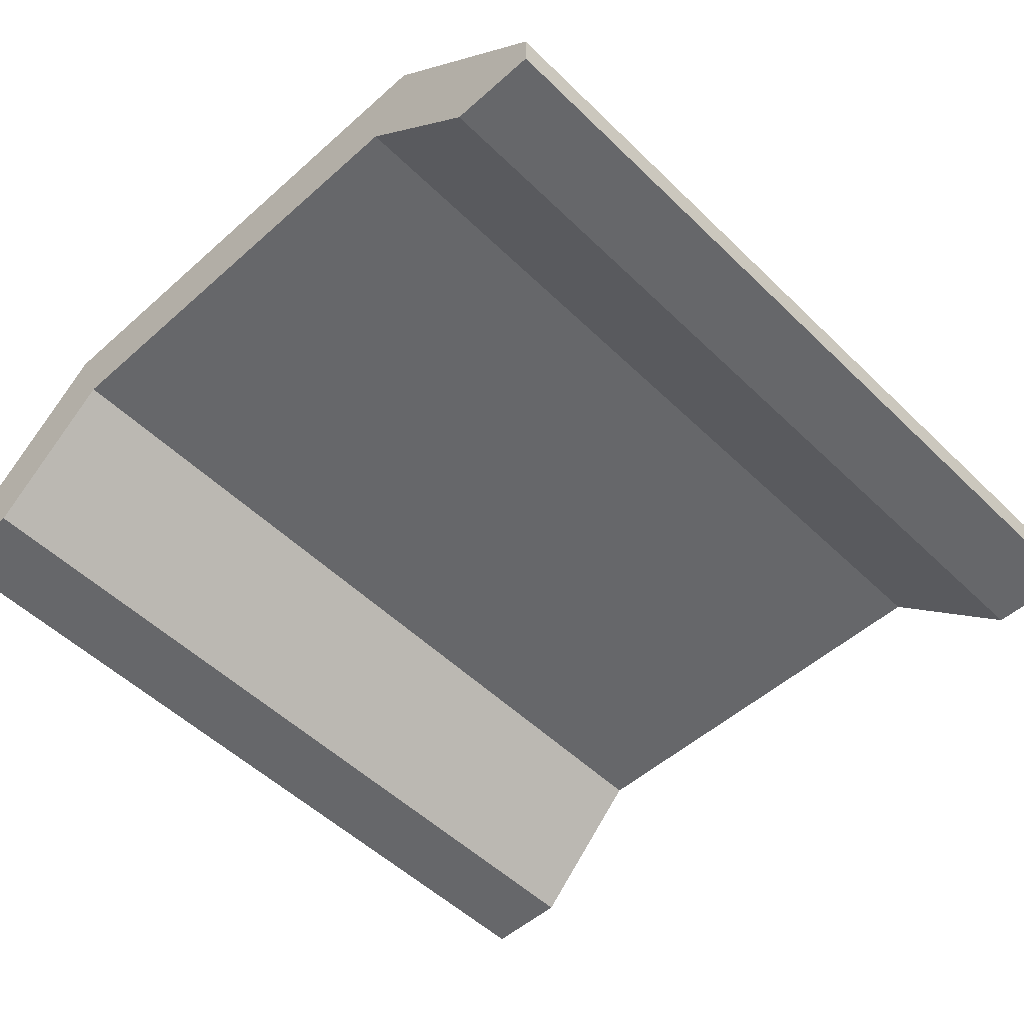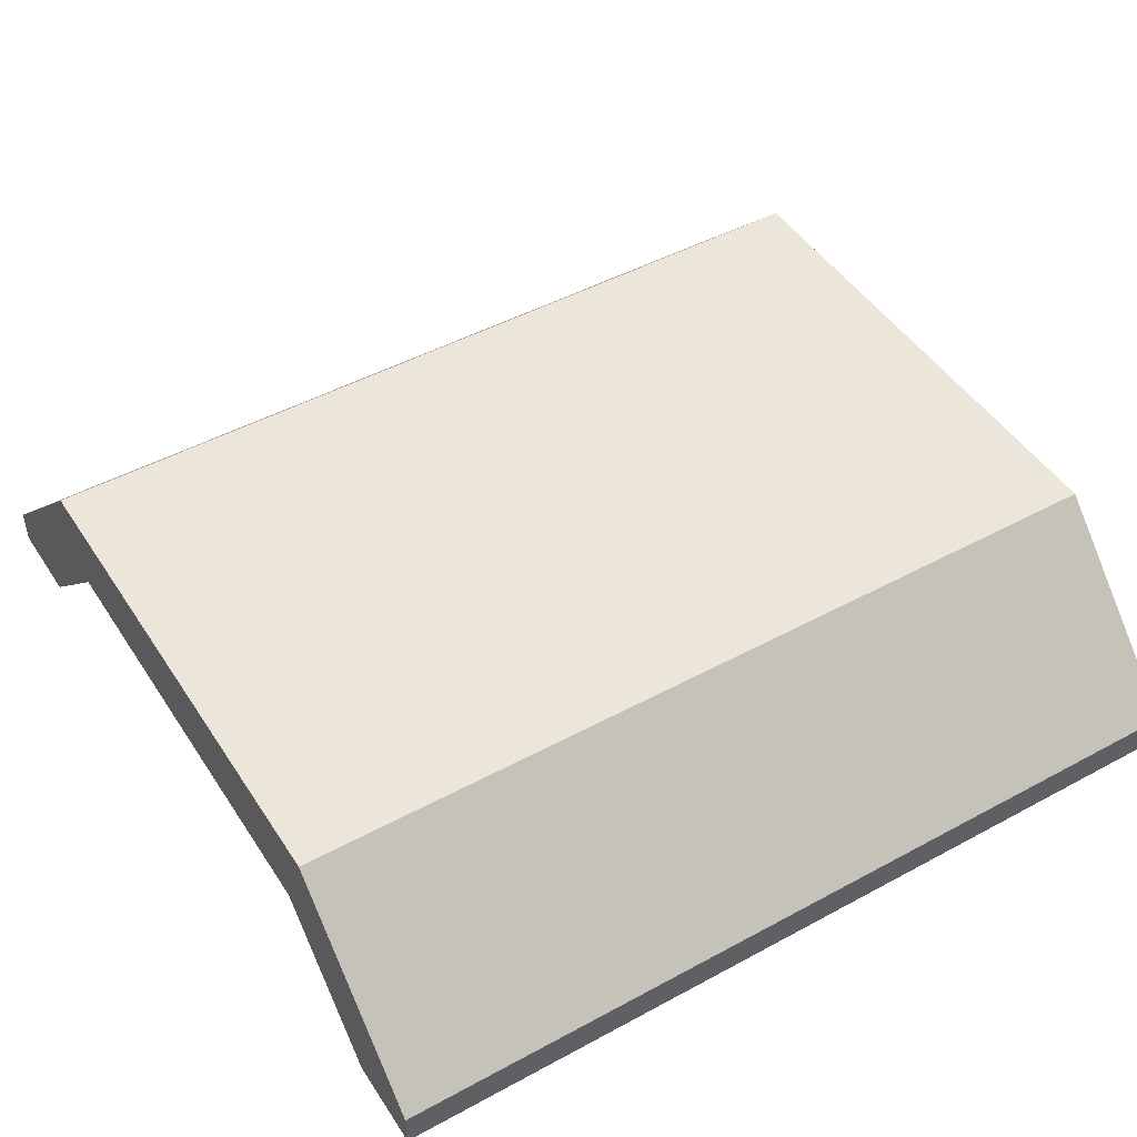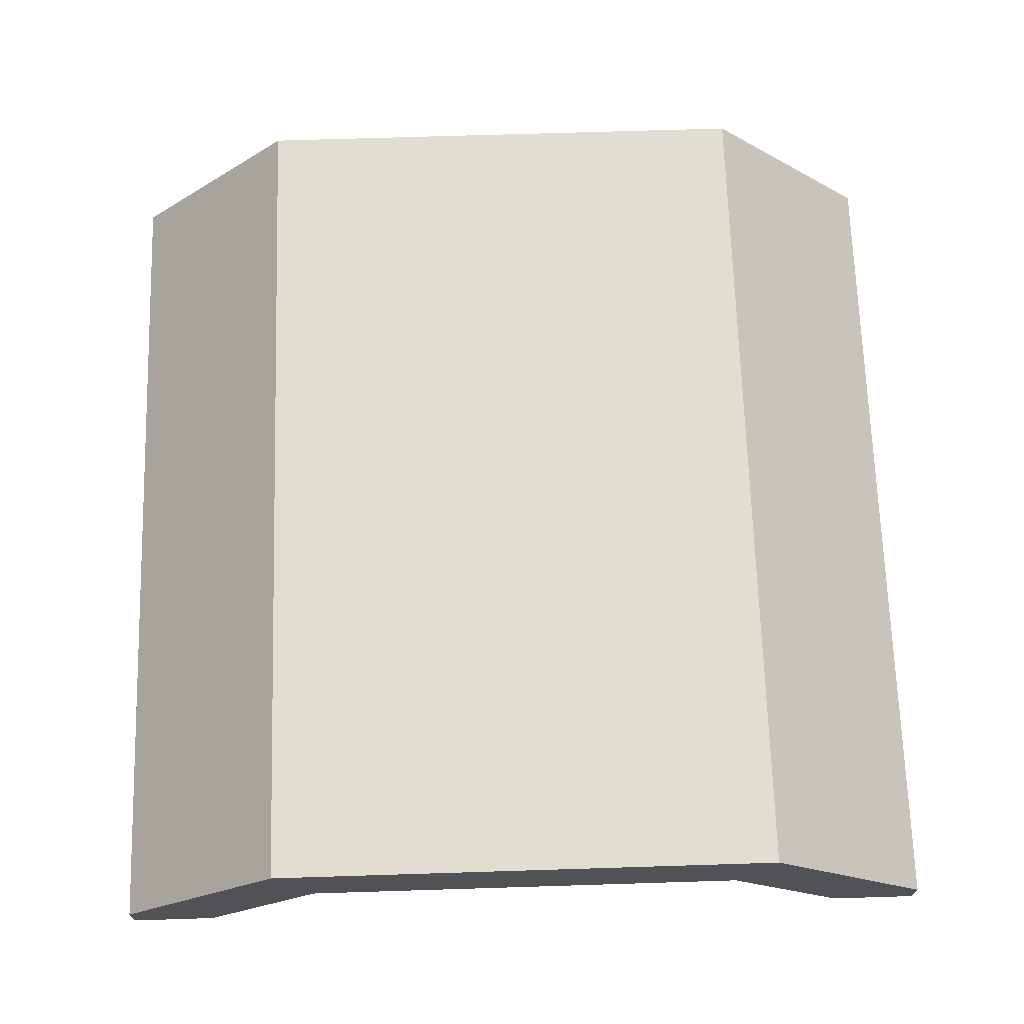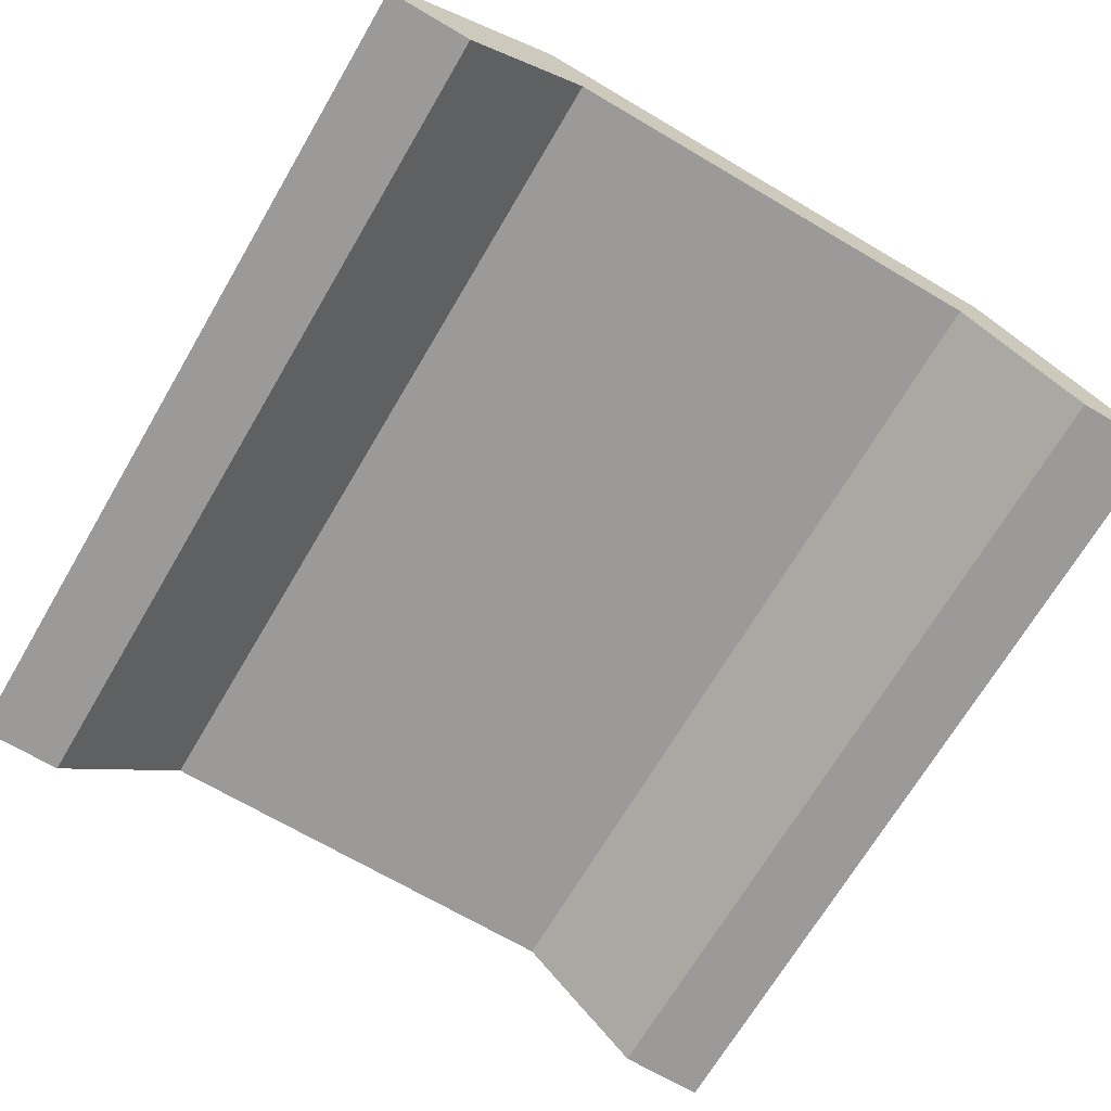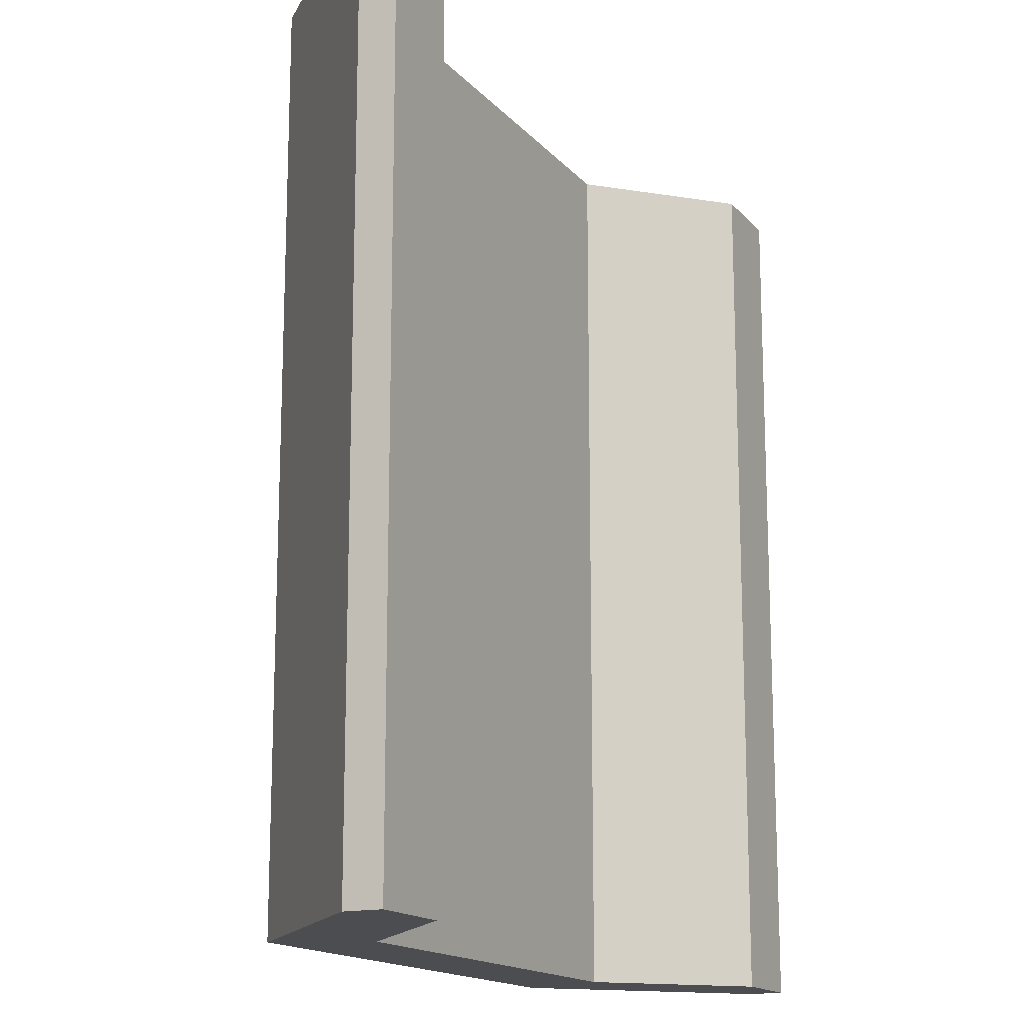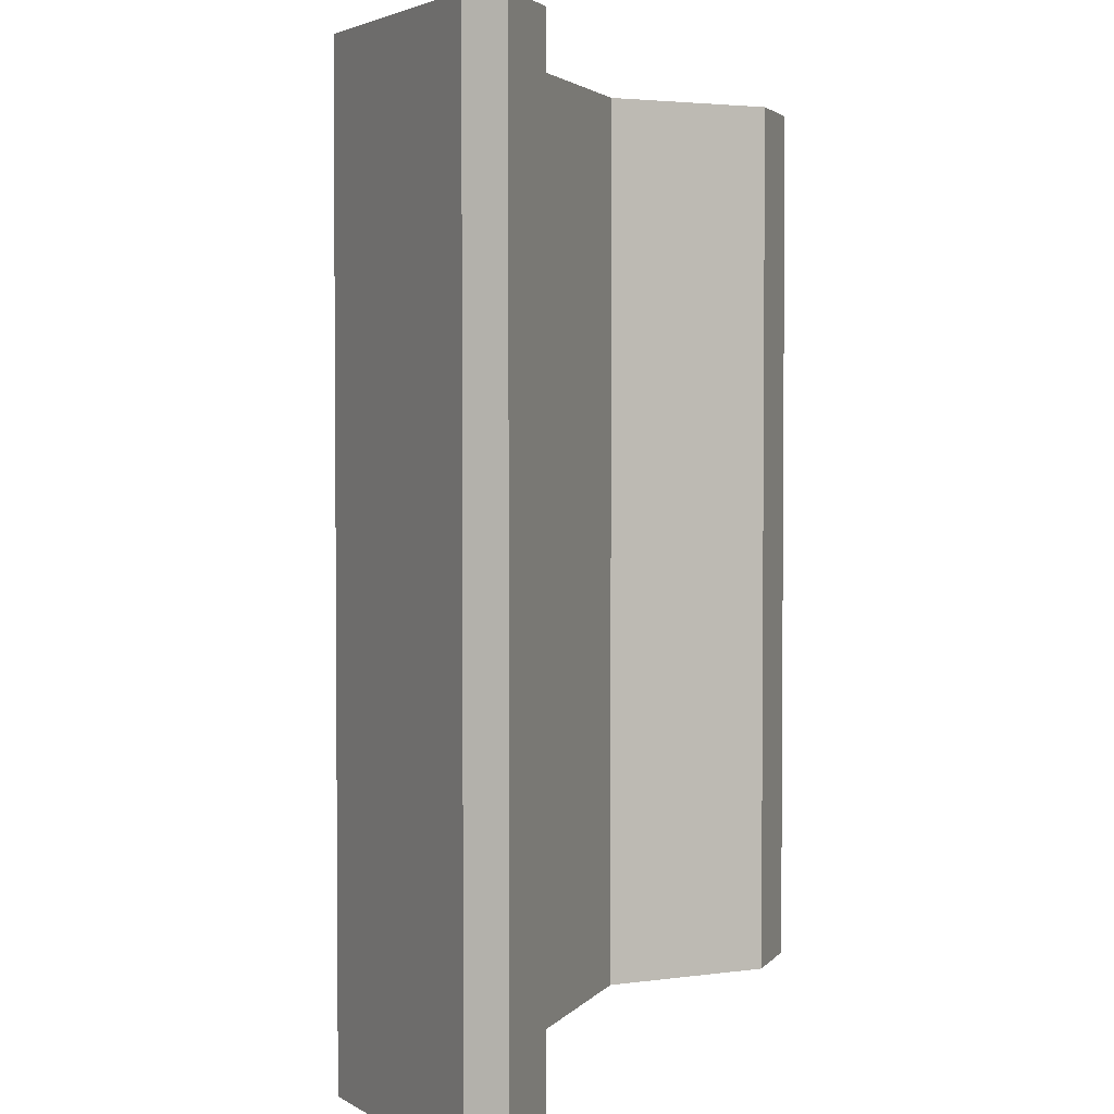
<metadata>
{"format":"obj","ext":"obj","renderer":"f3d","projection":"perspective","resolution":1024,"background":"white","views":[{"elev":-52.1,"azim":43.8,"up":"+Y"},{"elev":47.3,"azim":-121.5,"up":"+Y"},{"elev":68.9,"azim":-1.8,"up":"+Y"},{"elev":-69.4,"azim":-30.5,"up":"+Y"},{"elev":-15.6,"azim":-63.8,"up":"+Z"},{"elev":3.0,"azim":-71.9,"up":"+Z"}]}
</metadata>
<code>
g corridor_roof
v 0.5 0.04142 -0.5
v 0.5 9.583e-09 -0.5
v 0.5 0.04142 0.5
v 0.5 9.674e-09 0.5
v -0.4 0 -0.5
v -0.2586 0.1414 -0.5
v -0.5 9.579e-09 -0.5
v -0.5 0.04142 -0.5
v -0.3 0.2414 -0.5
v 0.2586 0.1414 -0.5
v 0.3 0.2414 -0.5
v 0.4 1.805e-16 -0.5
v -0.2 0.2414 -0.5
v 0.2 0.2414 -0.5
v 0.4 9.674e-09 0.5
v 0.2 0.2414 0.5
v -0.2 0.2414 0.5
v 0.2586 0.1414 0.5
v 0.3 0.2414 0.5
v -0.3 0.2414 0.5
v -0.2586 0.1414 0.5
v -0.5 0.04142 0.5
v -0.5 9.674e-09 0.5
v -0.4 9.674e-09 0.5
f 3 2 1
f 2 3 4
f 7 6 5
f 6 7 8
f 6 8 9
f 6 9 10
f 11 10 9
f 1 10 11
f 2 10 1
f 10 2 12
f 11 9 13
f 11 13 14
f 15 2 4
f 2 15 12
f 13 16 14
f 16 13 17
f 4 18 15
f 18 4 3
f 18 3 19
f 20 18 19
f 20 21 18
f 22 21 20
f 23 21 22
f 21 23 24
f 20 19 16
f 20 16 17
f 23 5 24
f 5 23 7
f 7 22 8
f 22 7 23
f 21 10 18
f 10 21 6
f 12 18 10
f 18 12 15
f 14 19 11
f 19 14 16
f 22 9 8
f 9 22 20
f 6 24 5
f 24 6 21
f 19 1 11
f 1 19 3
f 9 17 13
f 17 9 20

</code>
